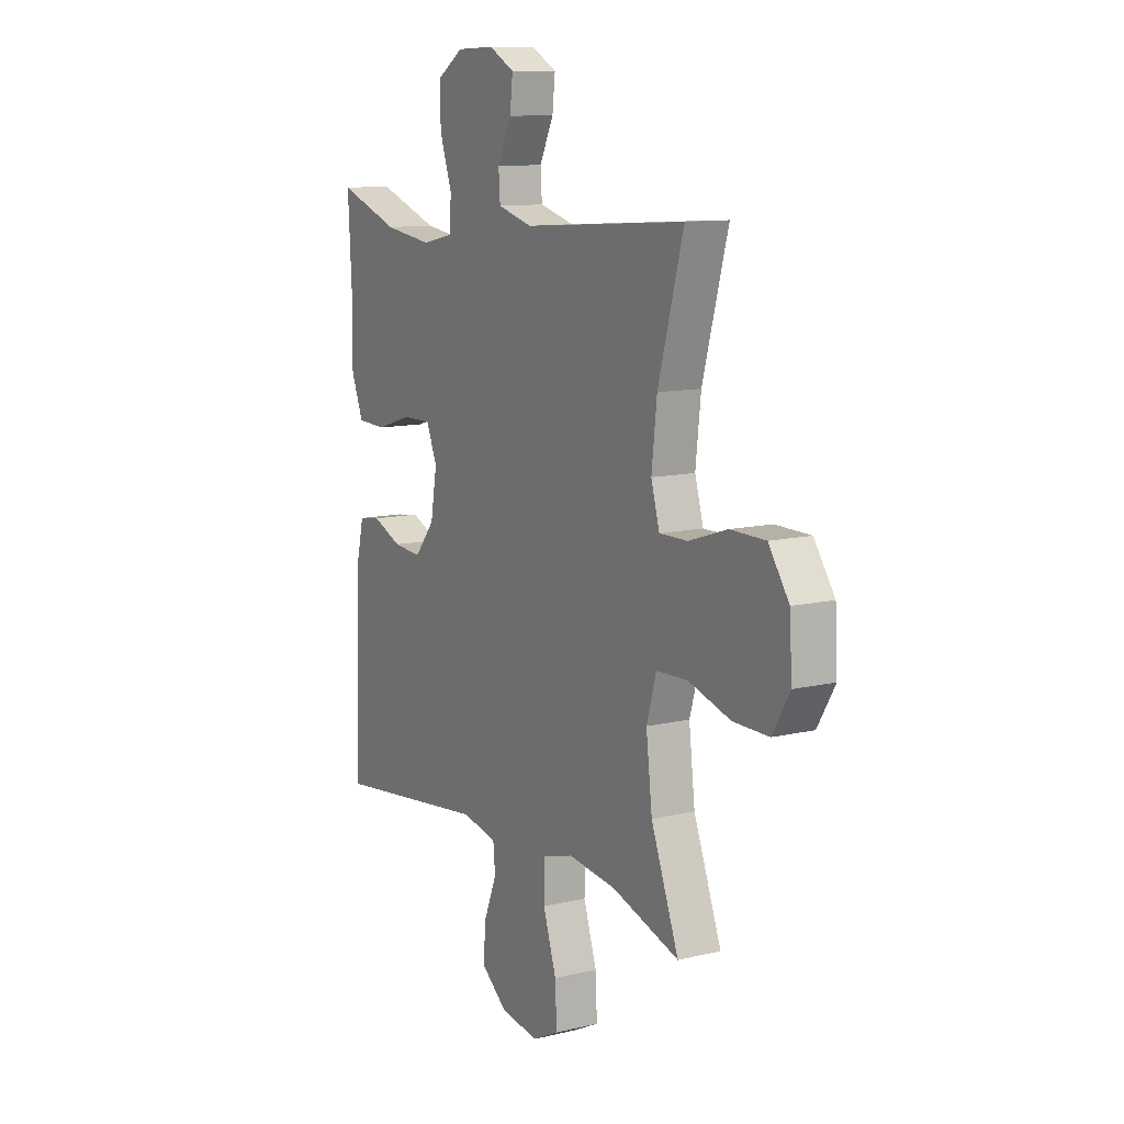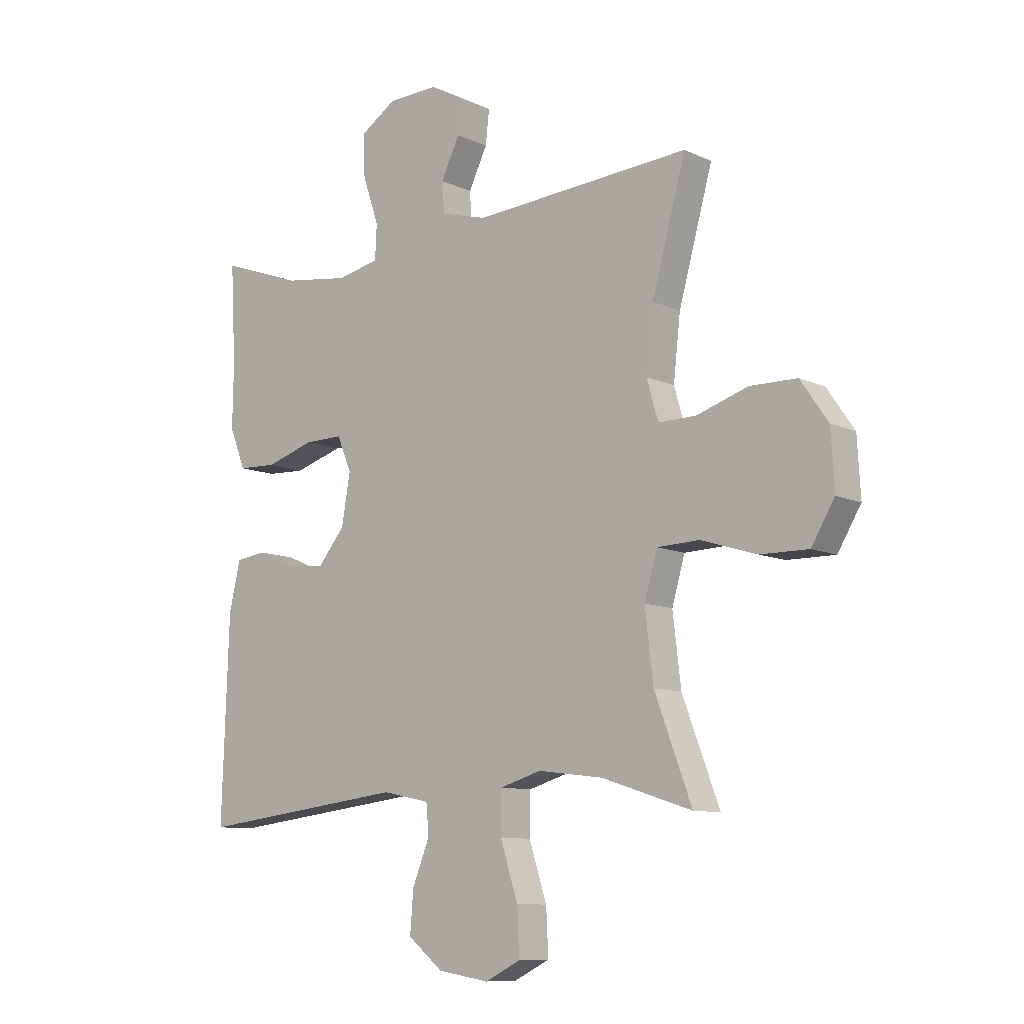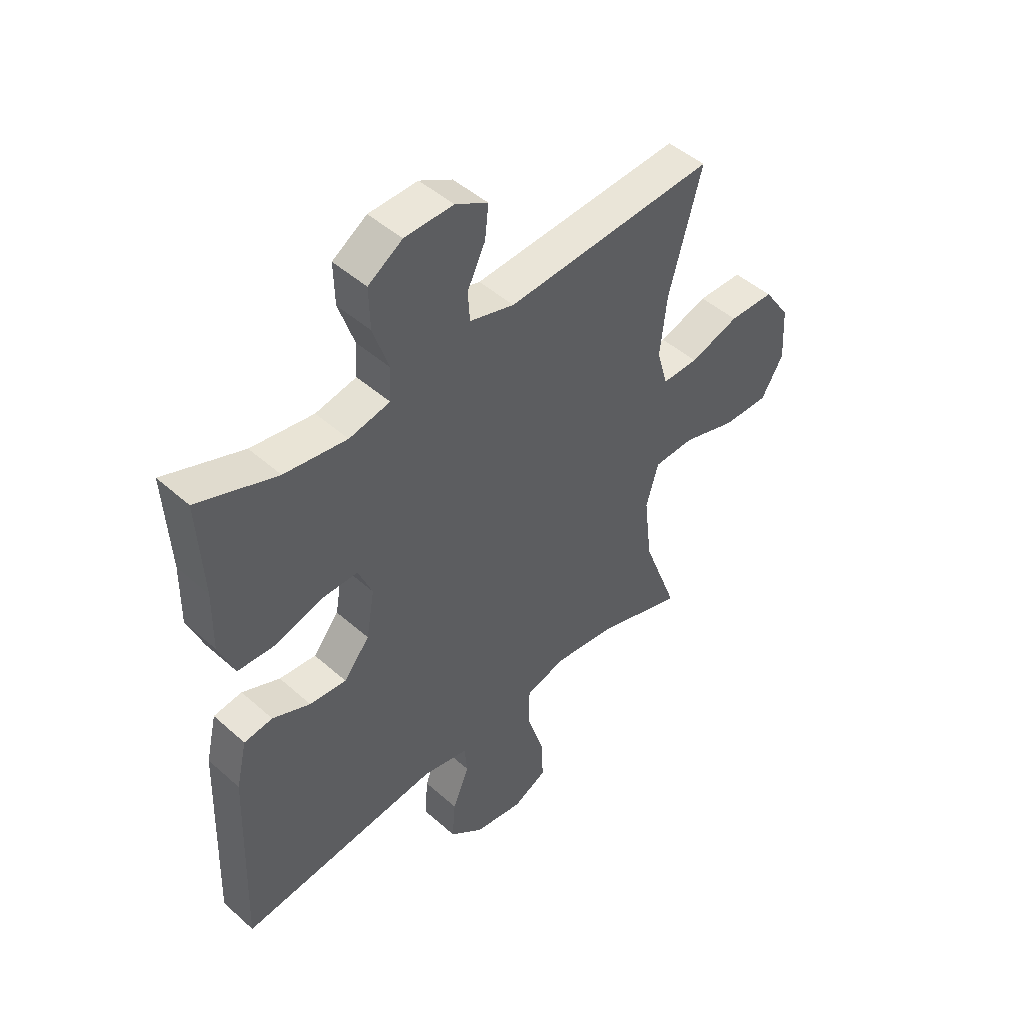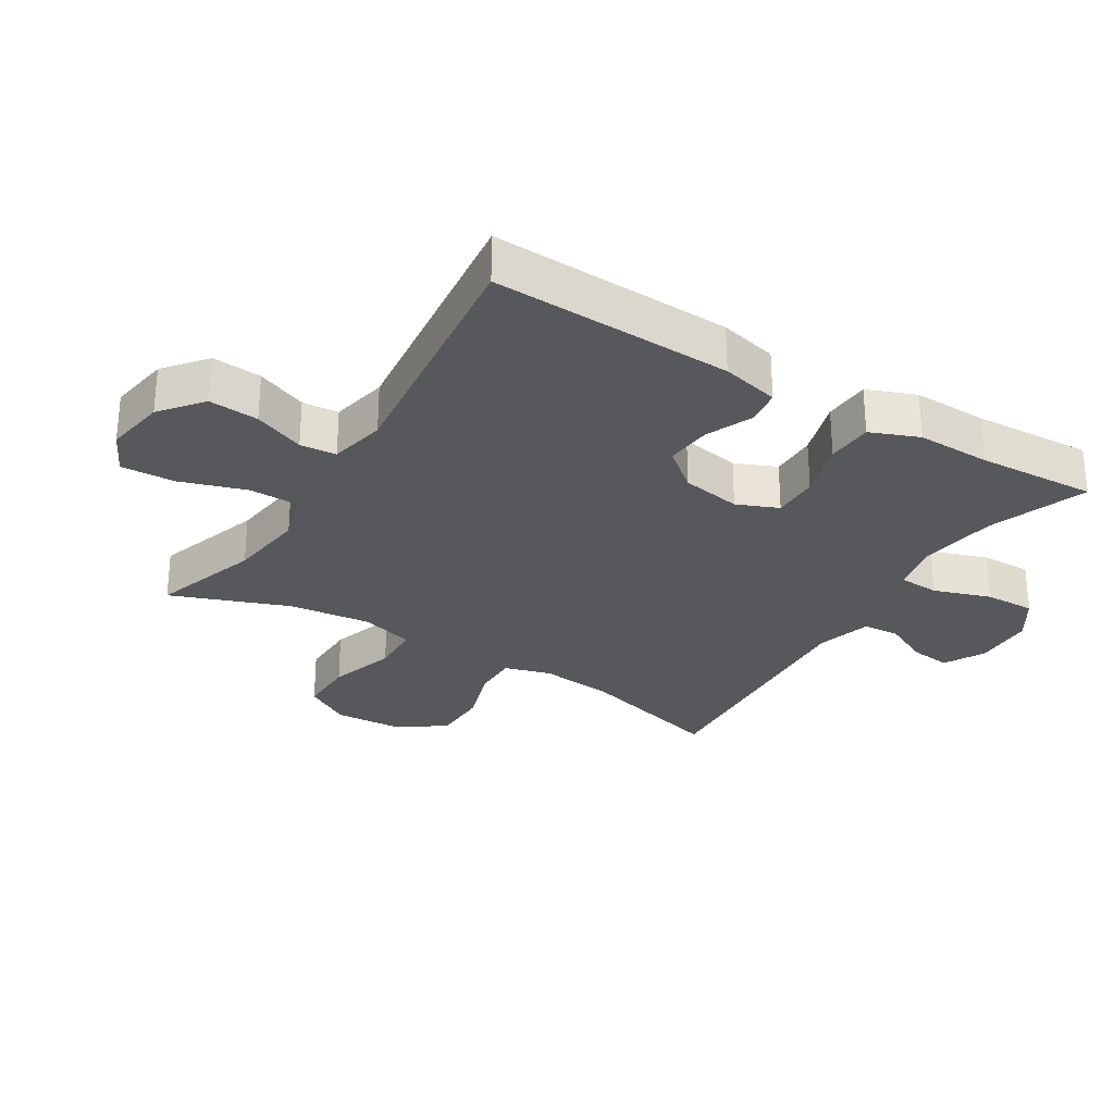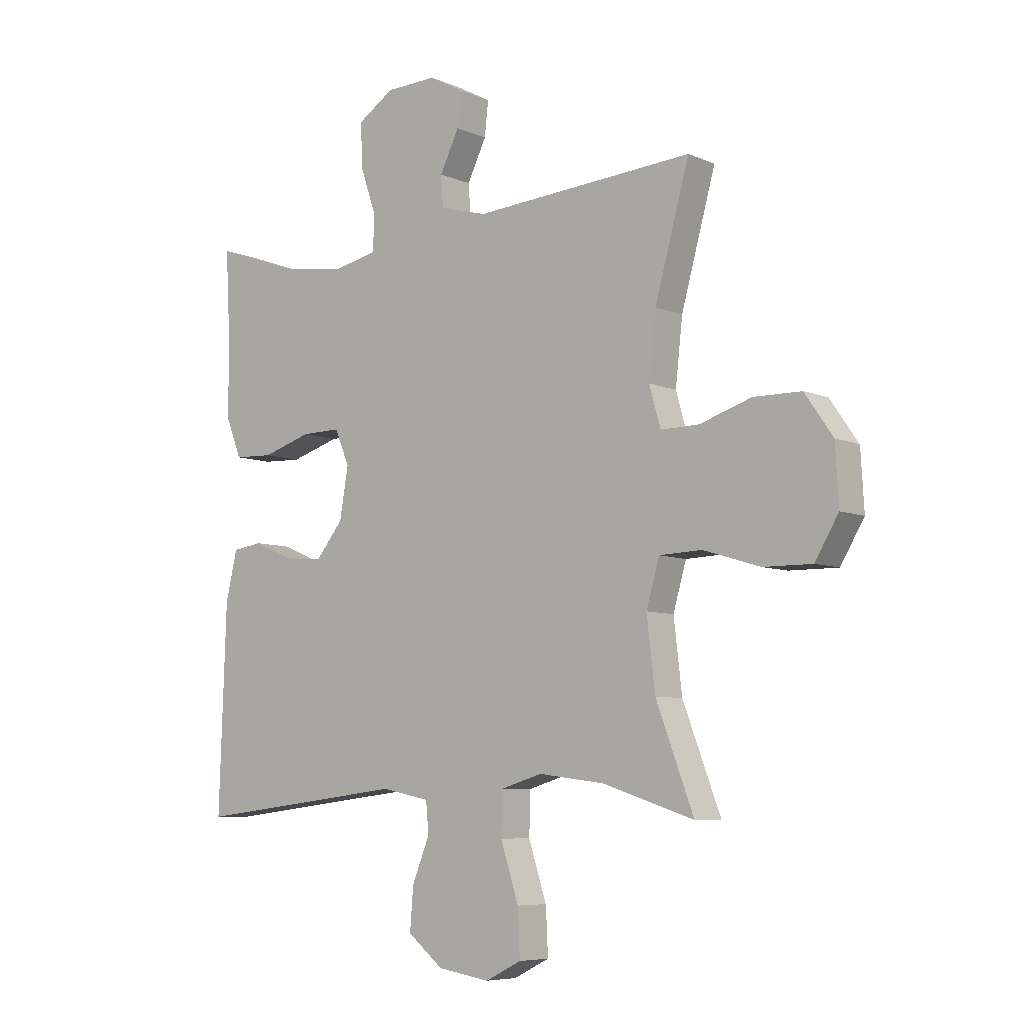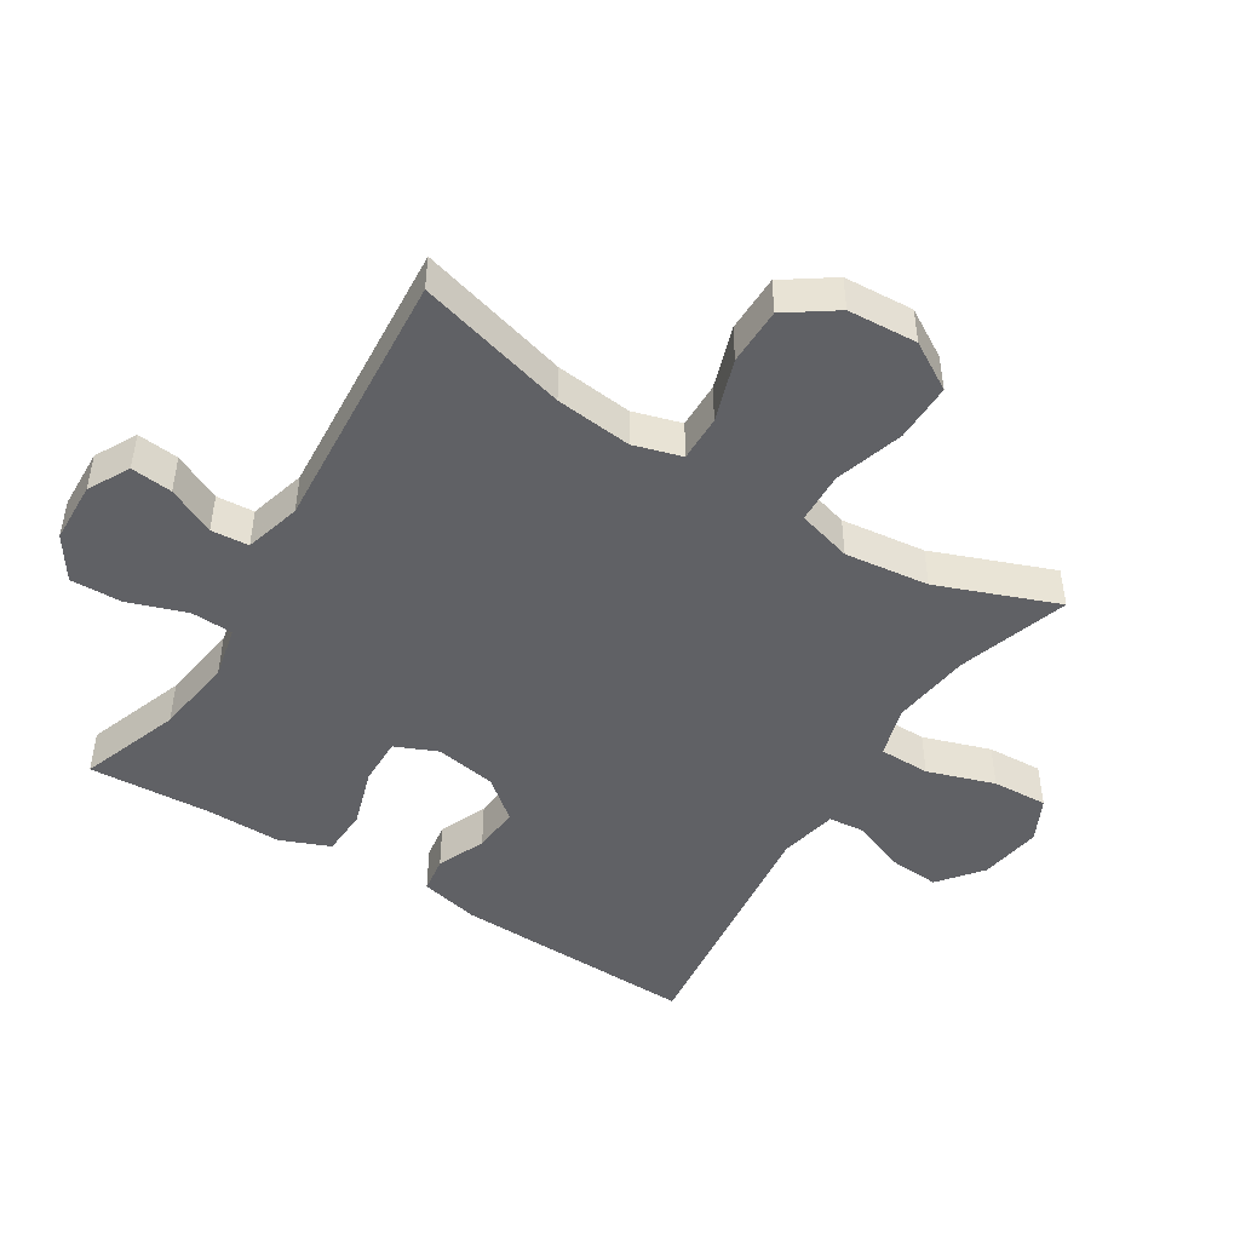
<metadata>
{"format":"obj","ext":"obj","renderer":"f3d","projection":"perspective","resolution":1024,"background":"white","views":[{"elev":11.2,"azim":59.7,"up":"+Z"},{"elev":-9.8,"azim":40.1,"up":"+Z"},{"elev":47.0,"azim":-44.9,"up":"+Z"},{"elev":-28.5,"azim":-121.8,"up":"+Y"},{"elev":-7.0,"azim":39.2,"up":"+Z"},{"elev":-47.2,"azim":58.2,"up":"+Y"}]}
</metadata>
<code>
v -0.5 0.07 -0.5
v -0.487 0.07 -0.128
v -0.466 0.07 -0.038
v -0.411 0.07 -0.03
v -0.338 0.07 -0.061
v -0.267 0.07 -0.067
v -0.217 0.07 -0.006
v -0.201 0.07 0.087
v -0.228 0.07 0.151
v -0.3 0.07 0.15
v -0.39 0.07 0.122
v -0.462 0.07 0.125
v -0.492 0.07 0.2
v -0.49 0.07 0.315
v -0.5 0.07 0.5
v -0.347 0.07 0.445
v -0.226 0.07 0.428
v -0.147 0.07 0.445
v -0.144 0.07 0.509
v -0.174 0.07 0.597
v -0.176 0.07 0.676
v -0.11 0.07 0.719
v -0.016 0.07 0.722
v 0.047 0.07 0.688
v 0.04 0.07 0.625
v 0.005 0.07 0.553
v 0.009 0.07 0.496
v 0.095 0.07 0.472
v 0.5 0.07 0.5
v 0.437 0.07 0.272
v 0.424 0.07 0.156
v 0.445 0.07 0.083
v 0.515 0.07 0.084
v 0.61 0.07 0.115
v 0.697 0.07 0.114
v 0.748 0.07 0.04
v 0.754 0.07 -0.065
v 0.711 0.07 -0.137
v 0.622 0.07 -0.136
v 0.518 0.07 -0.104
v 0.44 0.07 -0.107
v 0.416 0.07 -0.19
v 0.431 0.07 -0.318
v 0.5 0.07 -0.5
v 0.332 0.07 -0.446
v 0.212 0.07 -0.431
v 0.135 0.07 -0.454
v 0.134 0.07 -0.531
v 0.167 0.07 -0.633
v 0.171 0.07 -0.717
v 0.105 0.07 -0.75
v 0.01 0.07 -0.735
v -0.055 0.07 -0.683
v -0.049 0.07 -0.606
v -0.017 0.07 -0.527
v -0.022 0.07 -0.471
v -0.11 0.07 -0.453
v -0.5 0 -0.5
v -0.487 0 -0.128
v -0.466 0 -0.038
v -0.411 0 -0.03
v -0.338 0 -0.061
v -0.267 0 -0.067
v -0.217 0 -0.006
v -0.201 0 0.087
v -0.228 0 0.151
v -0.3 0 0.15
v -0.39 0 0.122
v -0.462 0 0.125
v -0.492 0 0.2
v -0.49 0 0.315
v -0.5 0 0.5
v -0.347 0 0.445
v -0.226 0 0.428
v -0.147 0 0.445
v -0.144 0 0.509
v -0.174 0 0.597
v -0.176 0 0.676
v -0.11 0 0.719
v -0.016 0 0.722
v 0.047 0 0.688
v 0.04 0 0.625
v 0.005 0 0.553
v 0.009 0 0.496
v 0.095 0 0.472
v 0.5 0 0.5
v 0.437 0 0.272
v 0.424 0 0.156
v 0.445 0 0.083
v 0.515 0 0.084
v 0.61 0 0.115
v 0.697 0 0.114
v 0.748 0 0.04
v 0.754 0 -0.065
v 0.711 0 -0.137
v 0.622 0 -0.136
v 0.518 0 -0.104
v 0.44 0 -0.107
v 0.416 0 -0.19
v 0.431 0 -0.318
v 0.5 0 -0.5
v 0.332 0 -0.446
v 0.212 0 -0.431
v 0.135 0 -0.454
v 0.134 0 -0.531
v 0.167 0 -0.633
v 0.171 0 -0.717
v 0.105 0 -0.75
v 0.01 0 -0.735
v -0.055 0 -0.683
v -0.049 0 -0.606
v -0.017 0 -0.527
v -0.022 0 -0.471
v -0.11 0 -0.453
f 52 53 54 55
f 52 55 56
f 51 52 56
f 48 49 50 51
f 47 48 51 56
f 46 47 56 57
f 43 44 45
f 42 43 45 46
f 41 42 46 57
f 37 38 39 40
f 37 40 41
f 36 37 41
f 33 34 35 36
f 32 33 36 41
f 31 32 41 57
f 28 29 30
f 27 28 30 31
f 23 24 25 26
f 23 26 27
f 22 23 27
f 19 20 21 22
f 18 19 22 27
f 14 15 16
f 14 16 17
f 13 14 17 18
f 10 11 12 13
f 9 10 13 18
f 2 3 4 5
f 2 5 6
f 1 2 6
f 57 1 6 7
f 8 9 18 27
f 27 31 57
f 7 8 27 57
f 112 111 110 109
f 113 112 109
f 113 109 108
f 108 107 106 105
f 113 108 105 104
f 114 113 104 103
f 102 101 100
f 103 102 100 99
f 114 103 99 98
f 97 96 95 94
f 98 97 94
f 98 94 93
f 93 92 91 90
f 98 93 90 89
f 114 98 89 88
f 87 86 85
f 88 87 85 84
f 83 82 81 80
f 84 83 80
f 84 80 79
f 79 78 77 76
f 84 79 76 75
f 73 72 71
f 74 73 71
f 75 74 71 70
f 70 69 68 67
f 75 70 67 66
f 62 61 60 59
f 63 62 59
f 63 59 58
f 64 63 58 114
f 84 75 66 65
f 114 88 84
f 114 84 65 64
f 1 58 59 2
f 2 59 60 3
f 3 60 61 4
f 4 61 62 5
f 5 62 63 6
f 6 63 64 7
f 7 64 65 8
f 8 65 66 9
f 9 66 67 10
f 10 67 68 11
f 11 68 69 12
f 12 69 70 13
f 13 70 71 14
f 14 71 72 15
f 15 72 73 16
f 16 73 74 17
f 17 74 75 18
f 18 75 76 19
f 19 76 77 20
f 20 77 78 21
f 21 78 79 22
f 22 79 80 23
f 23 80 81 24
f 24 81 82 25
f 25 82 83 26
f 26 83 84 27
f 27 84 85 28
f 28 85 86 29
f 29 86 87 30
f 30 87 88 31
f 31 88 89 32
f 32 89 90 33
f 33 90 91 34
f 34 91 92 35
f 35 92 93 36
f 36 93 94 37
f 37 94 95 38
f 38 95 96 39
f 39 96 97 40
f 40 97 98 41
f 41 98 99 42
f 42 99 100 43
f 43 100 101 44
f 44 101 102 45
f 45 102 103 46
f 46 103 104 47
f 47 104 105 48
f 48 105 106 49
f 49 106 107 50
f 50 107 108 51
f 51 108 109 52
f 52 109 110 53
f 53 110 111 54
f 54 111 112 55
f 55 112 113 56
f 56 113 114 57
f 57 114 58 1

</code>
